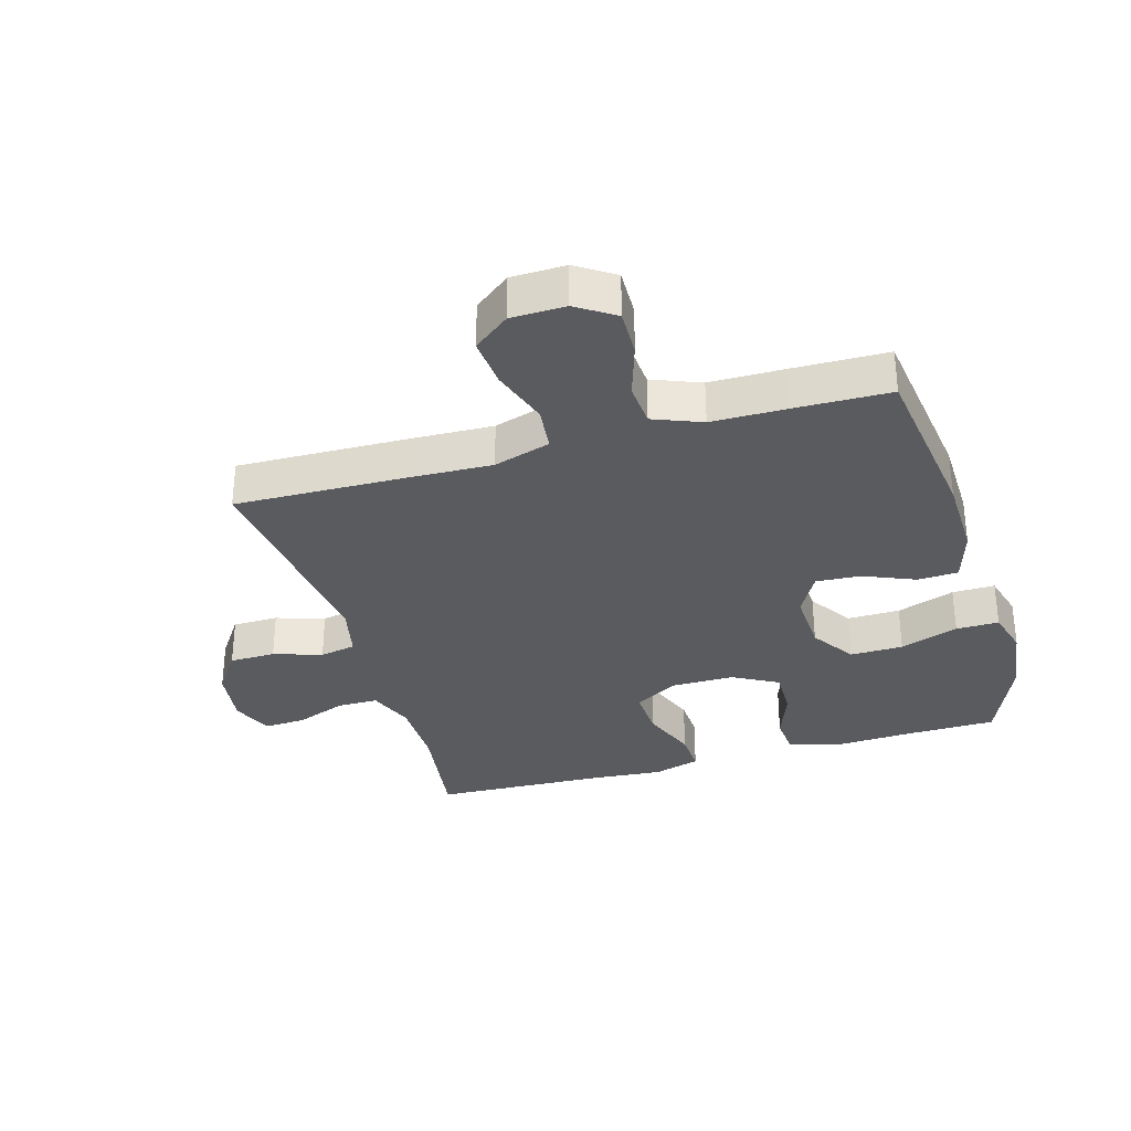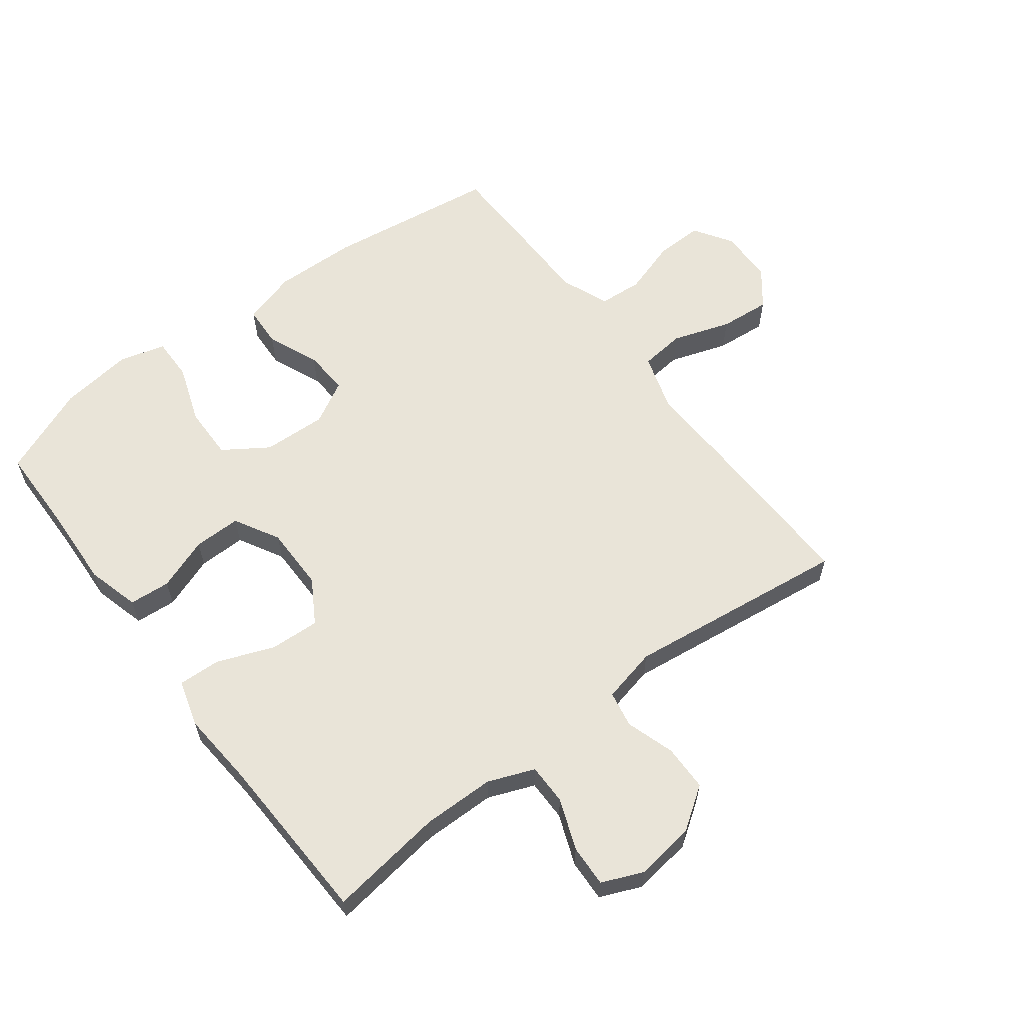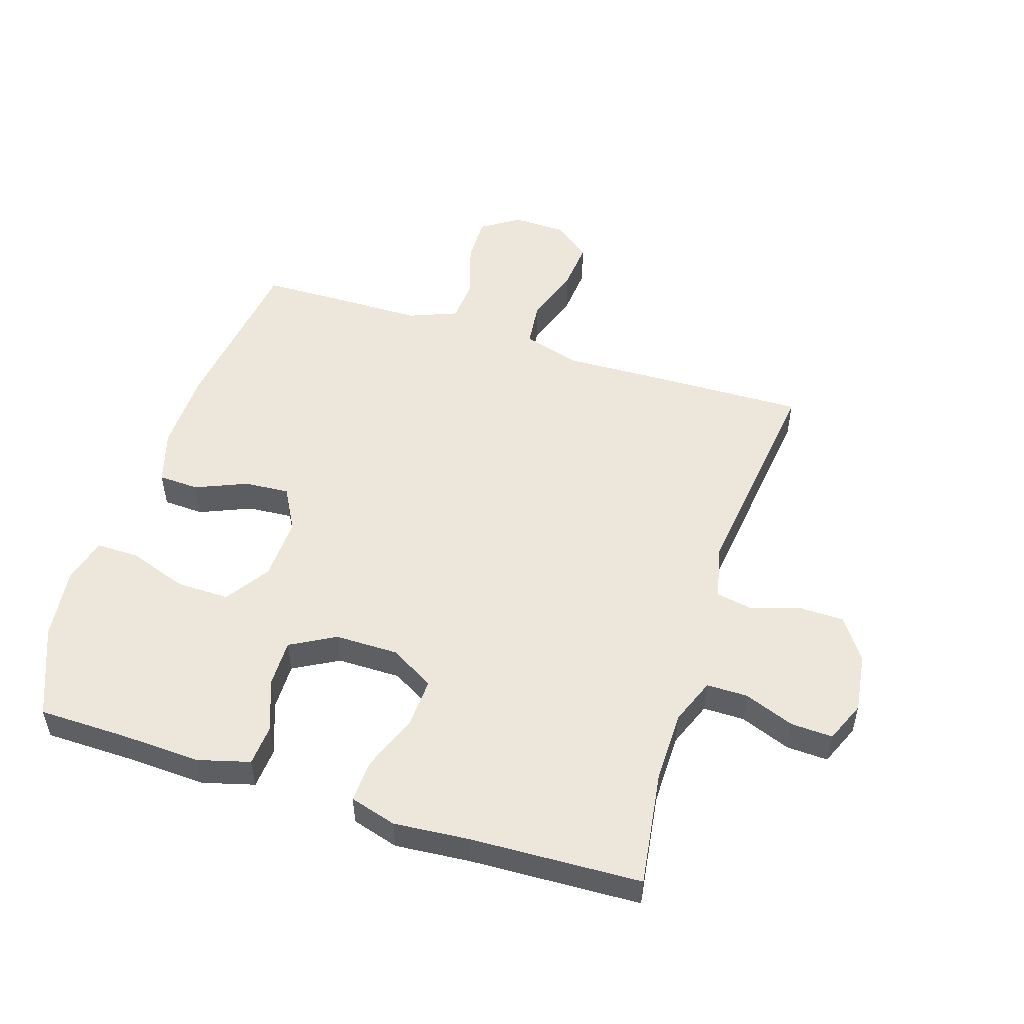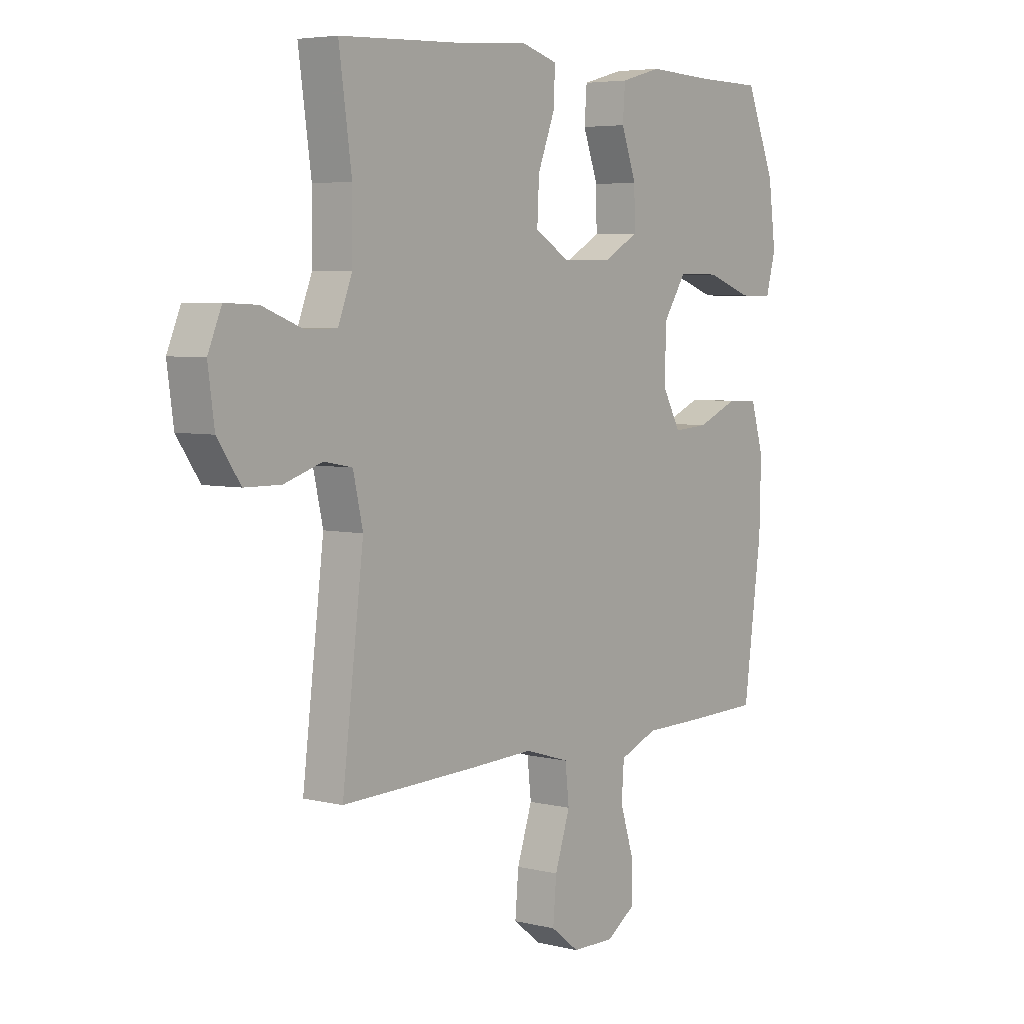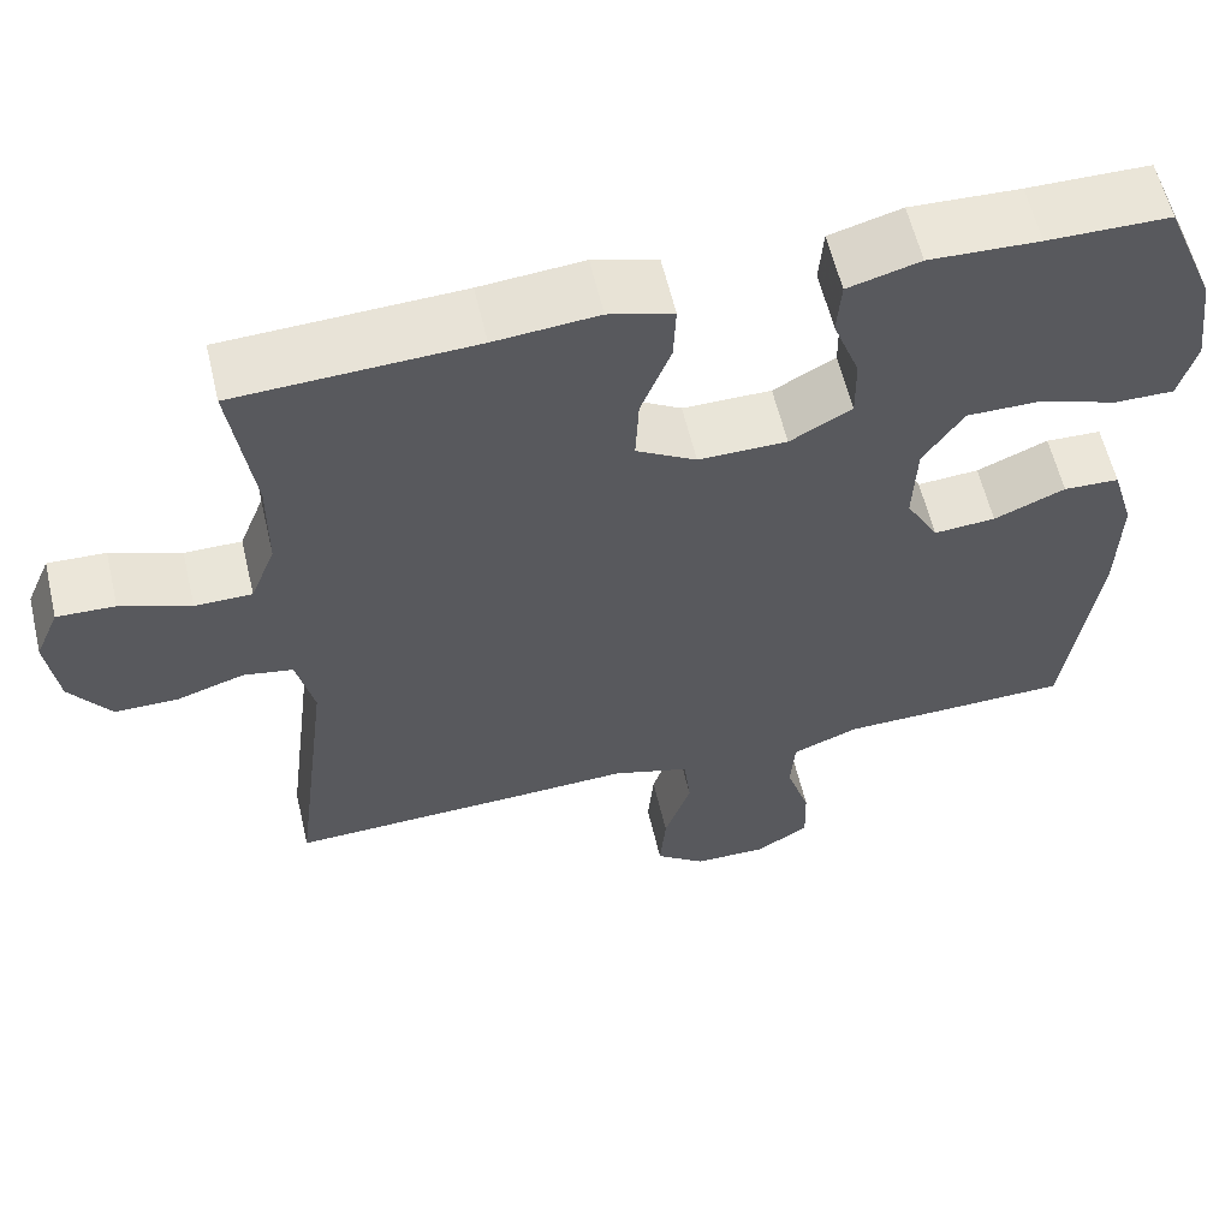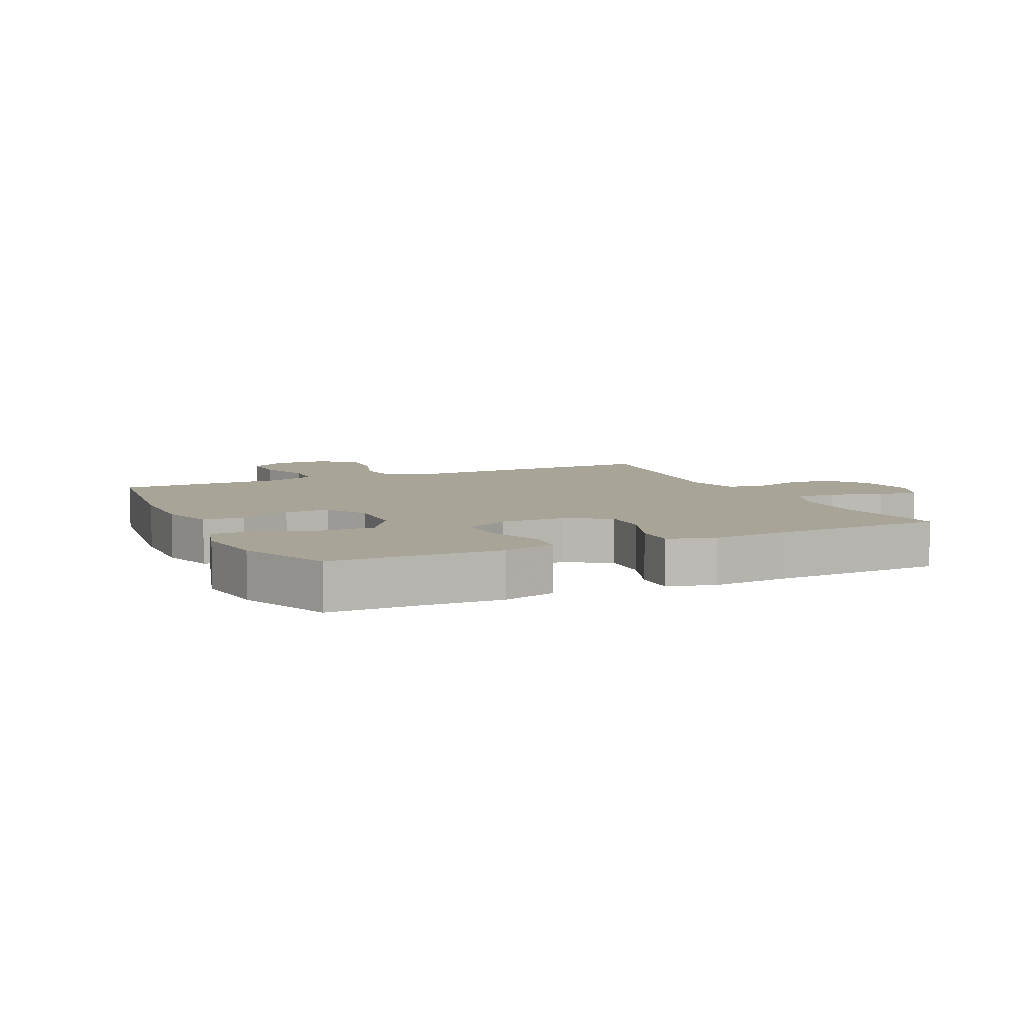
<metadata>
{"format":"obj","ext":"obj","renderer":"f3d","projection":"perspective","resolution":1024,"background":"white","views":[{"elev":-32.4,"azim":-163.7,"up":"+Y"},{"elev":60.7,"azim":52.9,"up":"+Y"},{"elev":51.9,"azim":17.7,"up":"+Y"},{"elev":5.1,"azim":127.2,"up":"+Z"},{"elev":59.7,"azim":166.7,"up":"+Z"},{"elev":7.0,"azim":-25.2,"up":"+Y"}]}
</metadata>
<code>
v -0.5 0.07 0.5
v -0.358 0.07 0.502
v -0.23 0.07 0.508
v -0.146 0.07 0.485
v -0.141 0.07 0.419
v -0.172 0.07 0.335
v -0.173 0.07 0.259
v -0.101 0.07 0.219
v 0.002 0.07 0.219
v 0.072 0.07 0.261
v 0.068 0.07 0.341
v 0.033 0.07 0.431
v 0.03 0.07 0.499
v 0.105 0.07 0.521
v 0.225 0.07 0.511
v 0.5 0.07 0.5
v 0.474 0.07 0.315
v 0.475 0.07 0.2
v 0.504 0.07 0.126
v 0.57 0.07 0.126
v 0.651 0.07 0.157
v 0.718 0.07 0.16
v 0.746 0.07 0.094
v 0.733 0.07 -0.001
v 0.686 0.07 -0.069
v 0.612 0.07 -0.07
v 0.534 0.07 -0.045
v 0.476 0.07 -0.056
v 0.456 0.07 -0.144
v 0.5 0.07 -0.5
v 0.229 0.07 -0.493
v 0.092 0.07 -0.488
v 0.001 0.07 -0.516
v -0.007 0.07 -0.588
v 0.024 0.07 -0.681
v 0.031 0.07 -0.762
v -0.027 0.07 -0.807
v -0.114 0.07 -0.809
v -0.175 0.07 -0.769
v -0.173 0.07 -0.693
v -0.145 0.07 -0.605
v -0.15 0.07 -0.535
v -0.228 0.07 -0.504
v -0.347 0.07 -0.503
v -0.5 0.07 -0.5
v -0.537 0.07 -0.225
v -0.54 0.07 -0.092
v -0.514 0.07 -0.005
v -0.449 0.07 -0.002
v -0.366 0.07 -0.037
v -0.294 0.07 -0.042
v -0.256 0.07 0.027
v -0.26 0.07 0.129
v -0.307 0.07 0.2
v -0.392 0.07 0.199
v -0.486 0.07 0.166
v -0.555 0.07 0.165
v -0.575 0.07 0.238
v -0.56 0.07 0.355
v -0.5 0 0.5
v -0.358 0 0.502
v -0.23 0 0.508
v -0.146 0 0.485
v -0.141 0 0.419
v -0.172 0 0.335
v -0.173 0 0.259
v -0.101 0 0.219
v 0.002 0 0.219
v 0.072 0 0.261
v 0.068 0 0.341
v 0.033 0 0.431
v 0.03 0 0.499
v 0.105 0 0.521
v 0.225 0 0.511
v 0.5 0 0.5
v 0.474 0 0.315
v 0.475 0 0.2
v 0.504 0 0.126
v 0.57 0 0.126
v 0.651 0 0.157
v 0.718 0 0.16
v 0.746 0 0.094
v 0.733 0 -0.001
v 0.686 0 -0.069
v 0.612 0 -0.07
v 0.534 0 -0.045
v 0.476 0 -0.056
v 0.456 0 -0.144
v 0.5 0 -0.5
v 0.229 0 -0.493
v 0.092 0 -0.488
v 0.001 0 -0.516
v -0.007 0 -0.588
v 0.024 0 -0.681
v 0.031 0 -0.762
v -0.027 0 -0.807
v -0.114 0 -0.809
v -0.175 0 -0.769
v -0.173 0 -0.693
v -0.145 0 -0.605
v -0.15 0 -0.535
v -0.228 0 -0.504
v -0.347 0 -0.503
v -0.5 0 -0.5
v -0.537 0 -0.225
v -0.54 0 -0.092
v -0.514 0 -0.005
v -0.449 0 -0.002
v -0.366 0 -0.037
v -0.294 0 -0.042
v -0.256 0 0.027
v -0.26 0 0.129
v -0.307 0 0.2
v -0.392 0 0.199
v -0.486 0 0.166
v -0.555 0 0.165
v -0.575 0 0.238
v -0.56 0 0.355
f 58 59 1 2
f 55 56 57 58
f 54 55 58 2
f 53 54 2 3
f 52 53 3 4
f 47 48 49 50
f 47 50 51
f 46 47 51
f 43 44 45 46
f 42 43 46 51
f 38 39 40 41
f 38 41 42
f 37 38 42
f 34 35 36 37
f 34 37 42 51
f 29 30 31 32
f 28 29 32 33
f 24 25 26 27
f 24 27 28
f 23 24 28
f 20 21 22 23
f 19 20 23 28
f 18 19 28 33
f 15 16 17
f 15 17 18 33
f 11 12 13 14
f 10 11 14 15
f 4 5 6
f 52 4 6
f 52 6 7
f 33 34 51 52
f 33 52 7 8
f 10 15 33
f 9 10 33
f 8 9 33
f 61 60 118 117
f 117 116 115 114
f 61 117 114 113
f 62 61 113 112
f 63 62 112 111
f 109 108 107 106
f 110 109 106
f 110 106 105
f 105 104 103 102
f 110 105 102 101
f 100 99 98 97
f 101 100 97
f 101 97 96
f 96 95 94 93
f 110 101 96 93
f 91 90 89 88
f 92 91 88 87
f 86 85 84 83
f 87 86 83
f 87 83 82
f 82 81 80 79
f 87 82 79 78
f 92 87 78 77
f 76 75 74
f 92 77 76 74
f 73 72 71 70
f 74 73 70 69
f 65 64 63
f 65 63 111
f 66 65 111
f 111 110 93 92
f 67 66 111 92
f 92 74 69
f 92 69 68
f 92 68 67
f 1 60 61 2
f 2 61 62 3
f 3 62 63 4
f 4 63 64 5
f 5 64 65 6
f 6 65 66 7
f 7 66 67 8
f 8 67 68 9
f 9 68 69 10
f 10 69 70 11
f 11 70 71 12
f 12 71 72 13
f 13 72 73 14
f 14 73 74 15
f 15 74 75 16
f 16 75 76 17
f 17 76 77 18
f 18 77 78 19
f 19 78 79 20
f 20 79 80 21
f 21 80 81 22
f 22 81 82 23
f 23 82 83 24
f 24 83 84 25
f 25 84 85 26
f 26 85 86 27
f 27 86 87 28
f 28 87 88 29
f 29 88 89 30
f 30 89 90 31
f 31 90 91 32
f 32 91 92 33
f 33 92 93 34
f 34 93 94 35
f 35 94 95 36
f 36 95 96 37
f 37 96 97 38
f 38 97 98 39
f 39 98 99 40
f 40 99 100 41
f 41 100 101 42
f 42 101 102 43
f 43 102 103 44
f 44 103 104 45
f 45 104 105 46
f 46 105 106 47
f 47 106 107 48
f 48 107 108 49
f 49 108 109 50
f 50 109 110 51
f 51 110 111 52
f 52 111 112 53
f 53 112 113 54
f 54 113 114 55
f 55 114 115 56
f 56 115 116 57
f 57 116 117 58
f 58 117 118 59
f 59 118 60 1

</code>
